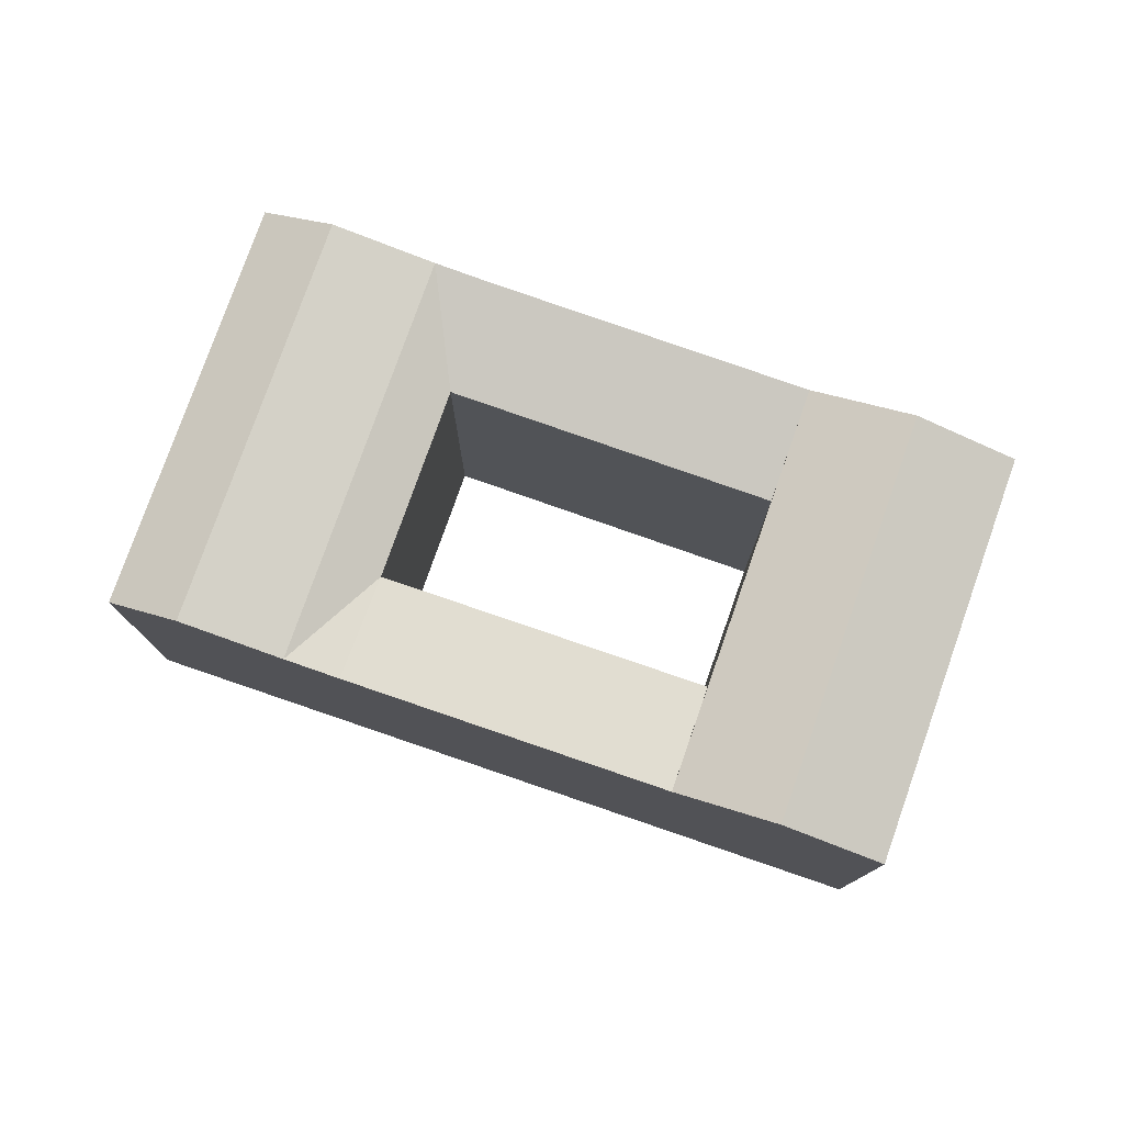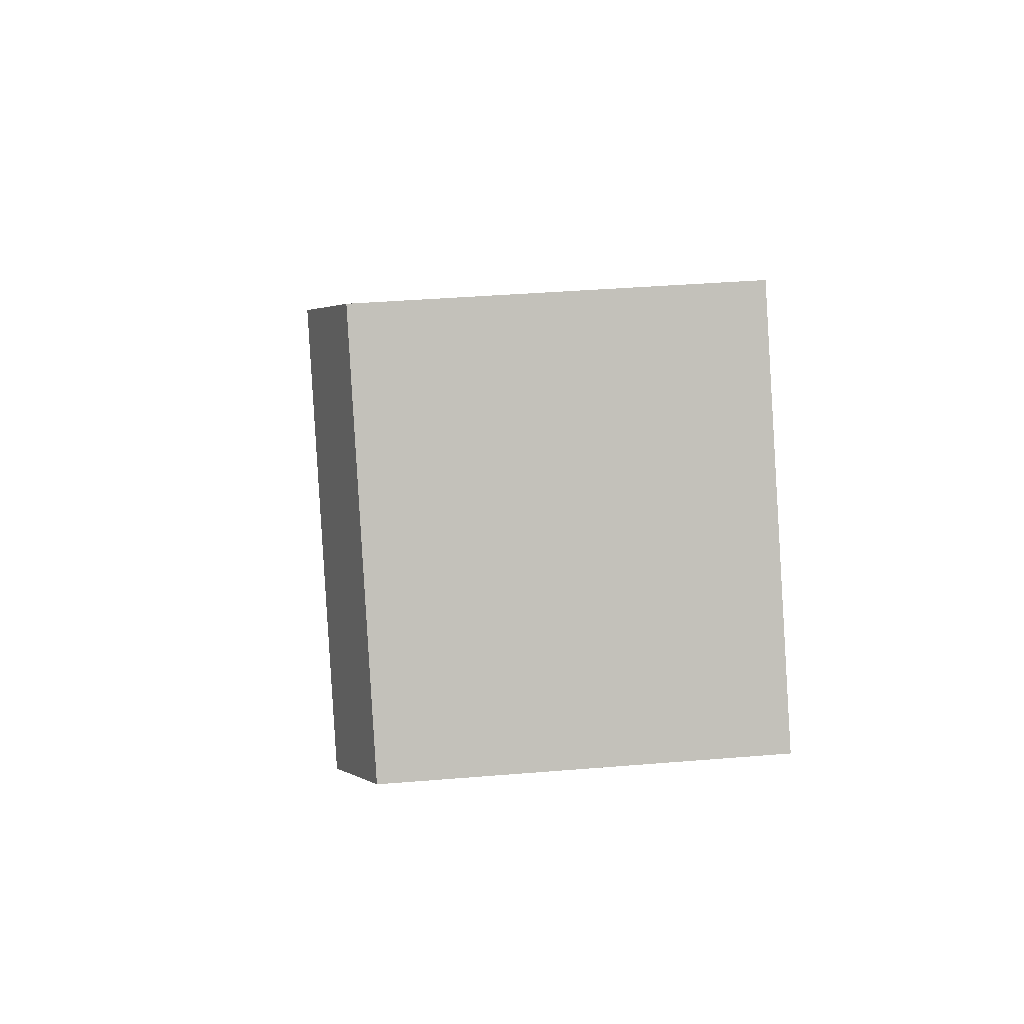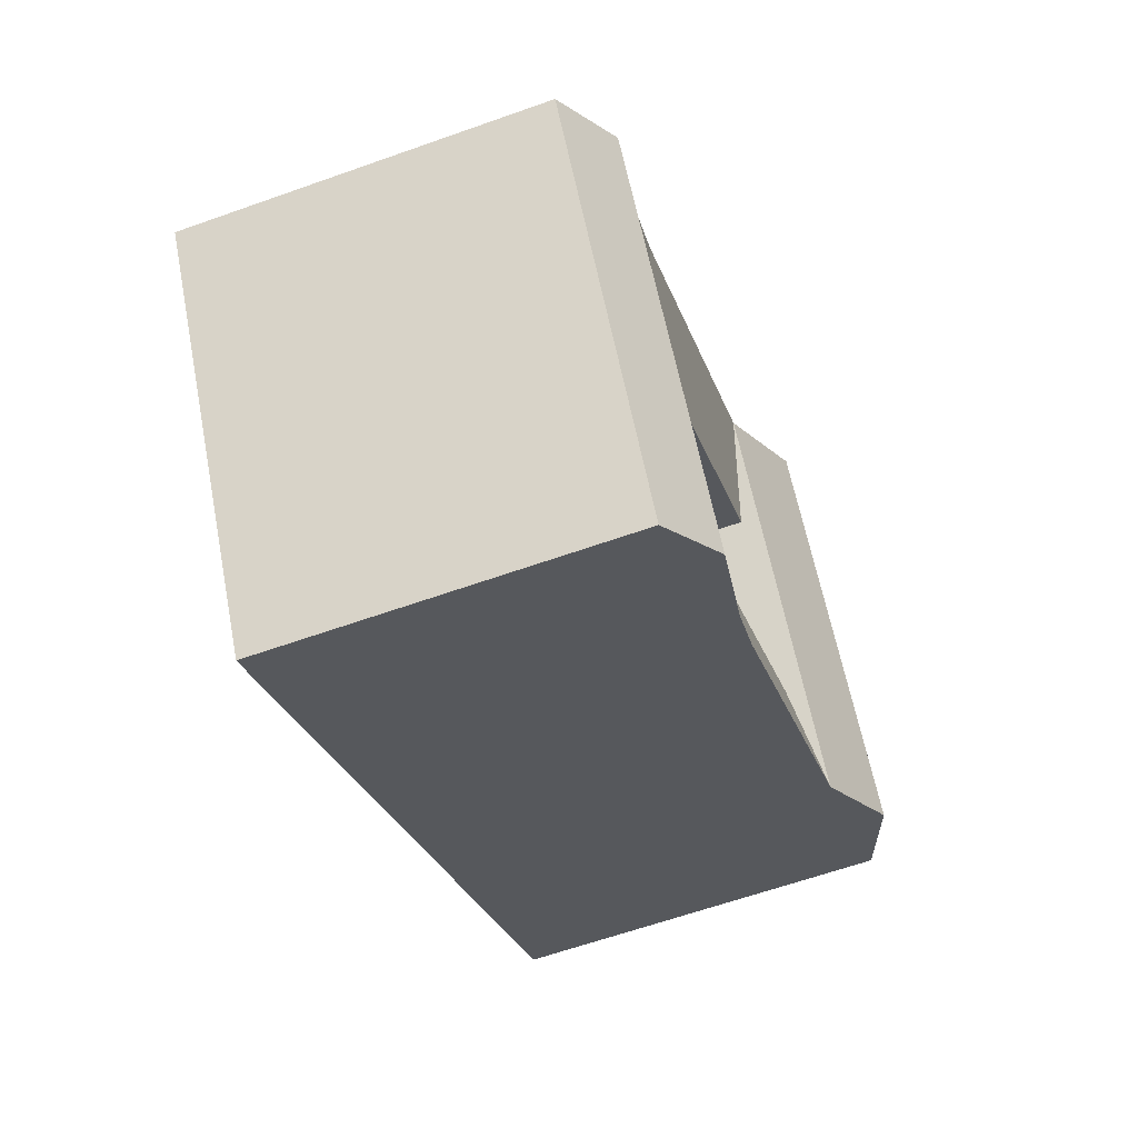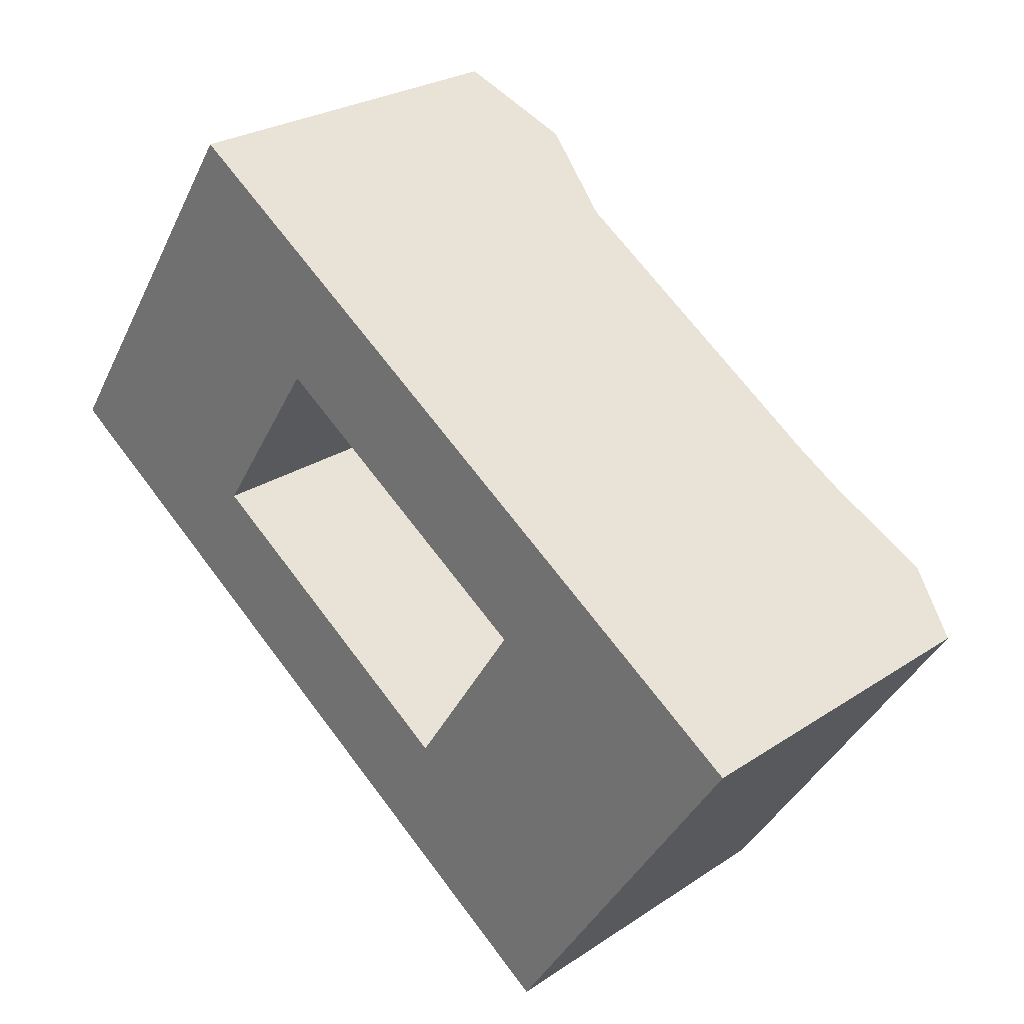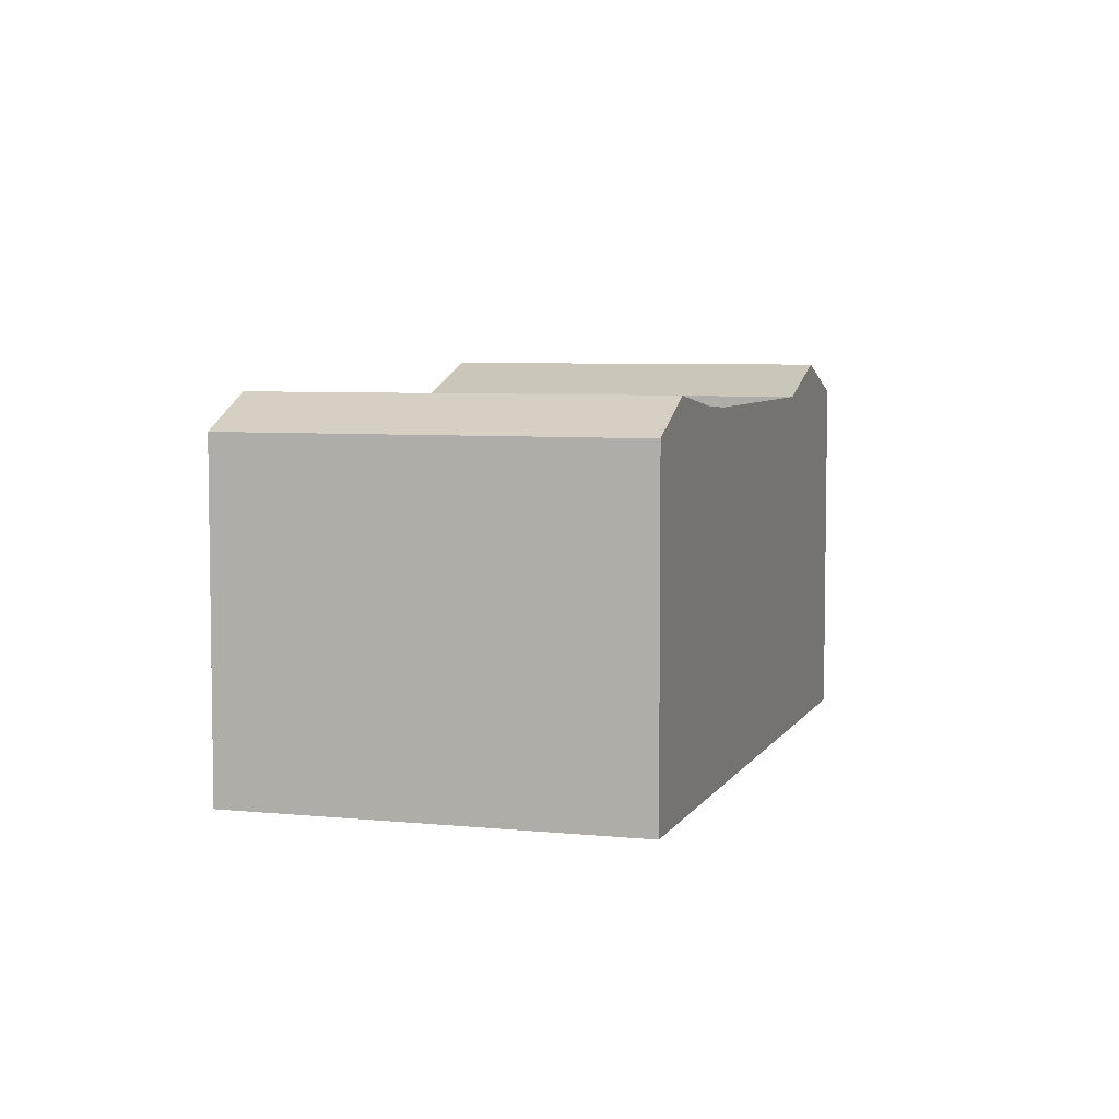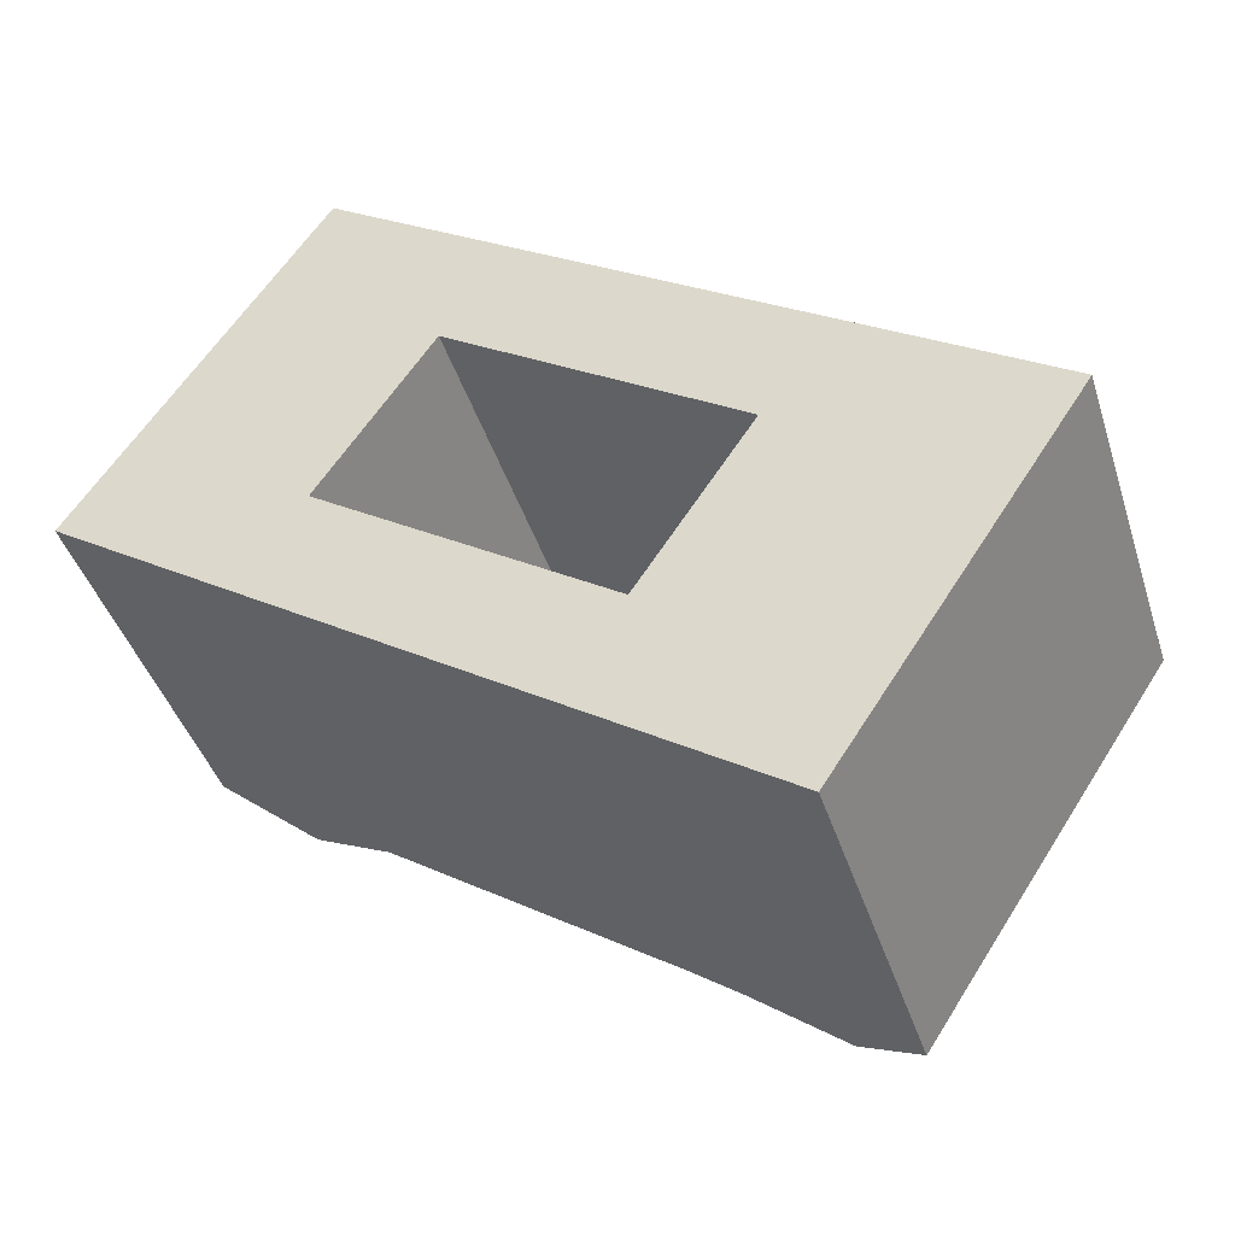
<metadata>
{"format":"obj","ext":"obj","renderer":"f3d","projection":"perspective","resolution":1024,"background":"white","views":[{"elev":78.3,"azim":-127.1,"up":"+Y"},{"elev":36.7,"azim":-96.2,"up":"+Z"},{"elev":-62.0,"azim":109.9,"up":"+Z"},{"elev":25.9,"azim":43.5,"up":"+Z"},{"elev":5.8,"azim":140.9,"up":"+Y"},{"elev":-42.2,"azim":17.2,"up":"+Z"}]}
</metadata>
<code>
v  32.1 8.631e-16 -14.1
v  35.63 1.719e-16 -2.807
v  29.39 7.512e-16 -12.27
v  37.2 1.074e-15 -17.54
v  40.81 1.223e-15 -19.98
v  47.12 6.377e-16 -10.41
v  39.24 -1.629e-16 2.661
v  41.96 -5.25e-17 0.8574
v  47.09 1.555e-16 -2.54
v  50.73 3.029e-16 -4.946
v  14.61 -6.807e-16 11.12
v  13.18 -1.22e-15 19.92
v  9.568 -8.852e-16 14.46
v  19.65 -4.762e-16 7.776
v  18.23 -1.015e-15 16.58
v  23.27 -8.107e-16 13.24
v  25.93 1.072e-15 -17.51
v  13.49 9.405e-17 -1.536
v  10.03 4.144e-16 -6.768
v  28.64 1.184e-15 -19.33
v  33.74 1.395e-15 -22.78
v  37.35 1.544e-15 -25.21
v  5.013 2.072e-16 -3.384
v  3.463 -3.204e-16 5.232
v  0 0 0
v  37.35 19.89 -25.21
v  33.74 21.85 -22.78
v  28.64 21.1 -19.33
v  25.93 20.94 -17.51
v  10.03 20.94 -6.769
v  0.0004465 20.94 -0.0006628
v  5.014 22.84 -3.385
v  47.09 21.85 -2.541
v  50.73 19.89 -4.947
v  41.96 21.1 0.8567
v  39.24 20.94 2.66
v  23.27 20.94 13.24
v  18.23 22.84 16.58
v  13.18 20.94 19.92
v  40.81 19.89 -19.98
v  47.12 19.89 -10.41
v  9.568 20.94 14.46
v  3.463 20.94 5.231
v  13.49 20.94 -1.537
v  13.49 19.89 -1.537
v  19.65 20.94 7.776
v  19.65 19.89 7.776
v  29.39 19.89 -12.27
v  29.39 19.89 -12.27
v  35.63 19.89 -2.808
v  35.63 19.89 -2.808
v  43.49 21.85 -8.009
v  37.2 21.85 -17.54
v  38.36 21.1 -4.611
v  32.1 21.1 -14.1
v  14.61 22.84 11.12
v  8.477 22.84 1.847
g defaultobject
f 1 2 3
f 2 1 4
f 2 4 5
f 2 5 6
f 2 6 7
f 7 6 8
f 8 6 9
f 9 6 10
f 11 12 13
f 12 11 14
f 12 14 15
f 15 14 2
f 15 2 16
f 16 2 7
f 17 18 19
f 18 17 3
f 3 17 20
f 3 20 21
f 3 21 1
f 1 21 4
f 4 21 22
f 4 22 5
f 23 24 25
f 24 23 13
f 13 23 19
f 13 19 11
f 11 19 18
f 11 18 14
f 21 26 22
f 26 21 20
f 26 20 17
f 26 17 19
f 26 19 27
f 27 19 28
f 28 19 29
f 29 19 30
f 30 19 23
f 30 23 25
f 30 25 31
f 30 31 32
f 33 10 34
f 10 33 35
f 10 35 36
f 10 36 37
f 10 37 9
f 9 37 8
f 8 37 7
f 7 37 16
f 16 37 38
f 16 38 39
f 16 39 15
f 15 39 12
f 40 22 26
f 22 40 41
f 22 41 34
f 22 34 10
f 22 10 5
f 5 10 6
f 39 13 12
f 13 39 24
f 24 39 25
f 25 39 42
f 25 42 43
f 25 43 31
f 44 45 30
f 45 44 46
f 45 46 37
f 45 37 47
f 45 47 18
f 18 47 14
f 3 45 18
f 45 3 48
f 45 48 49
f 50 3 2
f 3 50 48
f 47 2 14
f 2 47 50
f 50 47 51
f 47 36 51
f 36 47 37
f 34 52 33
f 52 34 53
f 53 34 27
f 27 34 41
f 27 41 40
f 27 40 26
f 33 54 35
f 54 33 55
f 55 33 28
f 28 33 52
f 28 52 27
f 27 52 53
f 35 48 50
f 48 35 55
f 48 55 28
f 55 35 54
f 38 42 39
f 42 38 43
f 43 38 31
f 31 38 56
f 31 56 57
f 31 57 32
f 37 56 38
f 56 37 57
f 57 37 32
f 32 37 46
f 32 46 44
f 32 44 30
f 28 29 48
f 49 30 45
f 30 49 29
f 35 50 36

</code>
